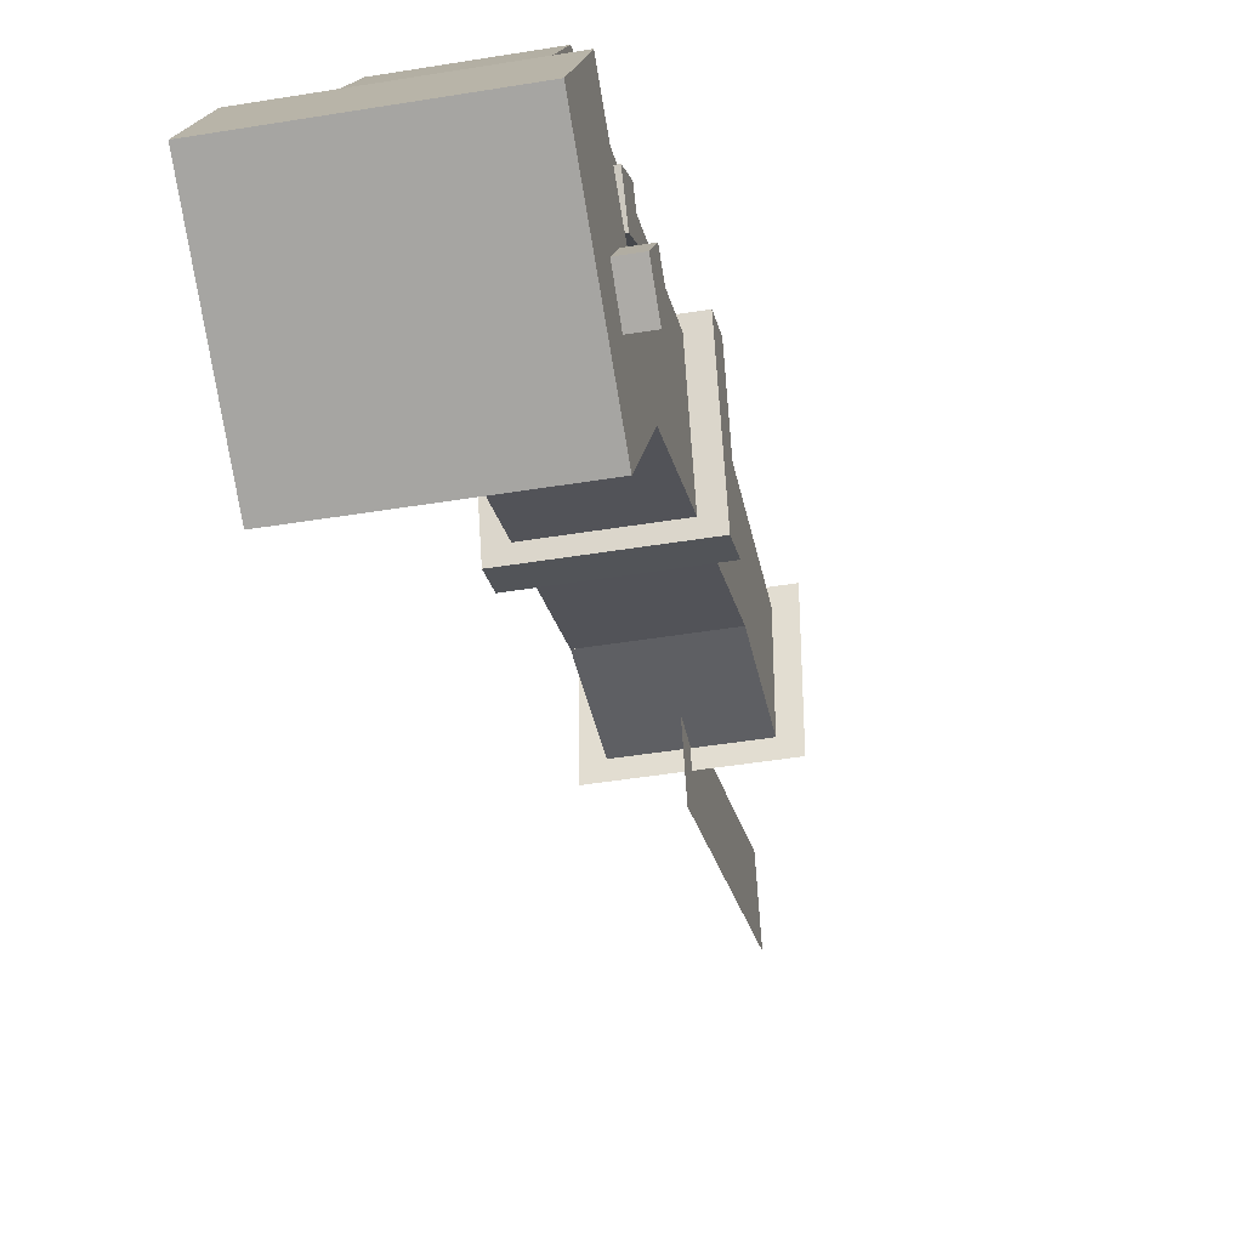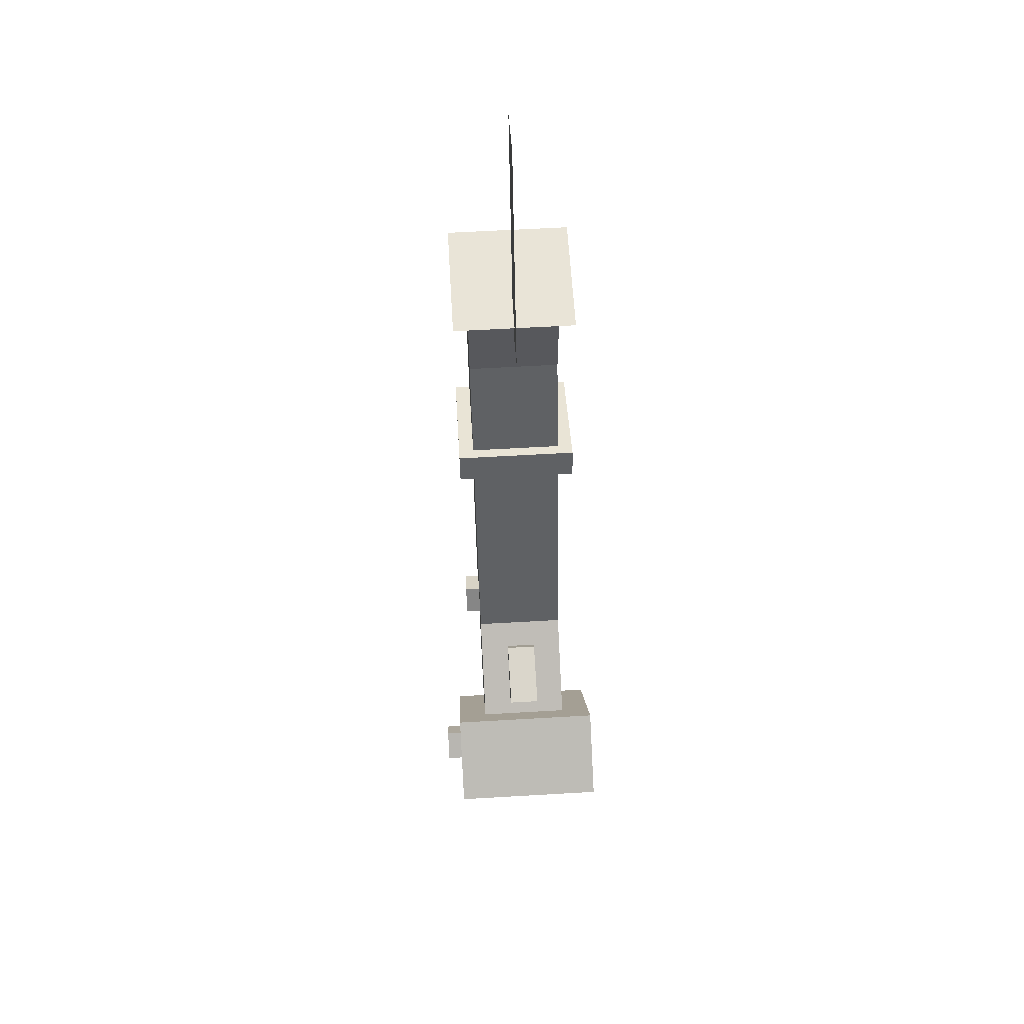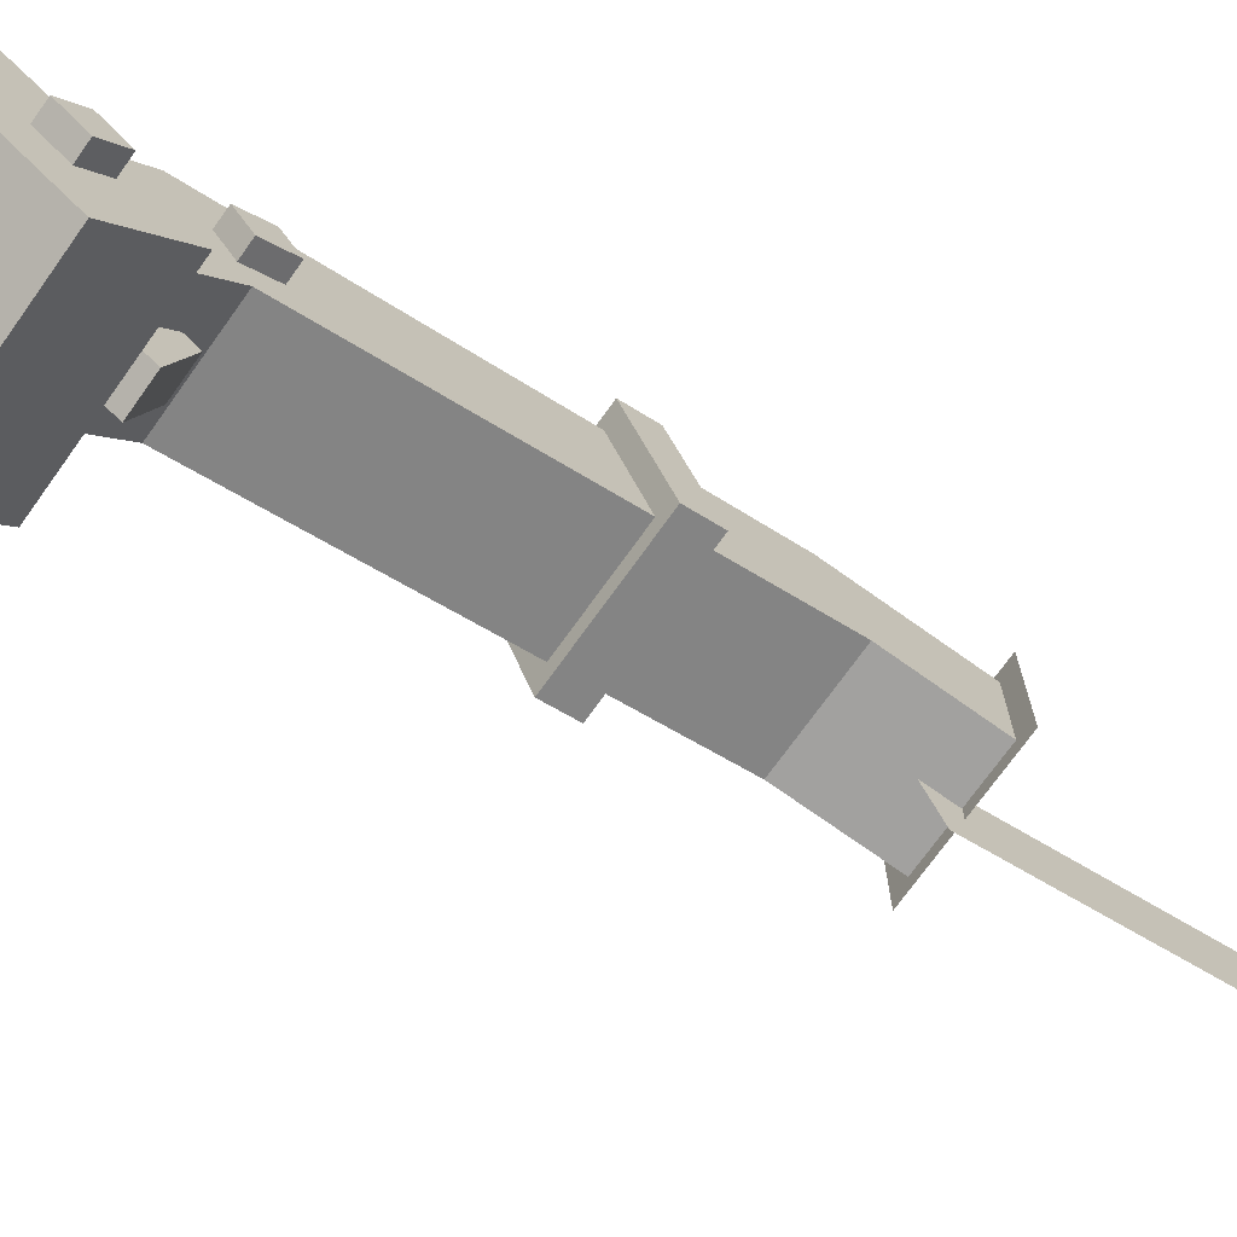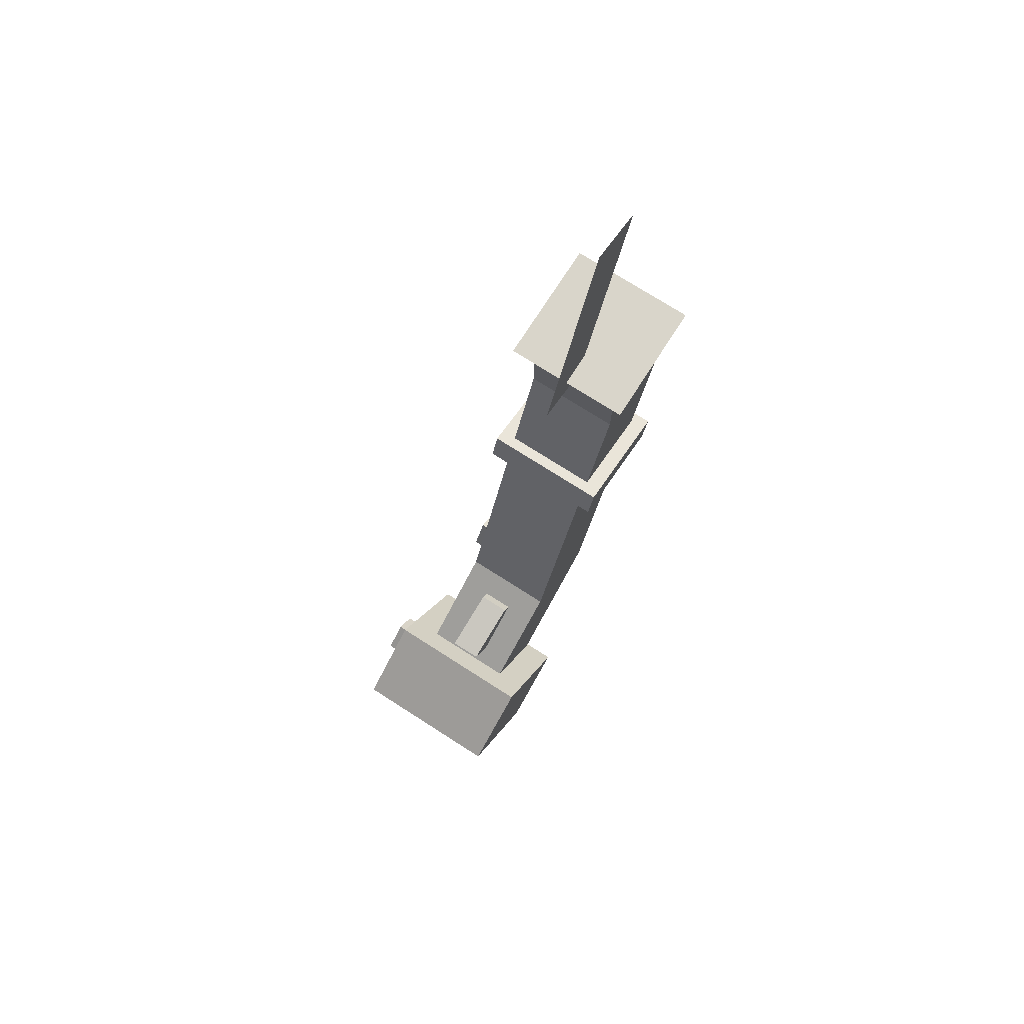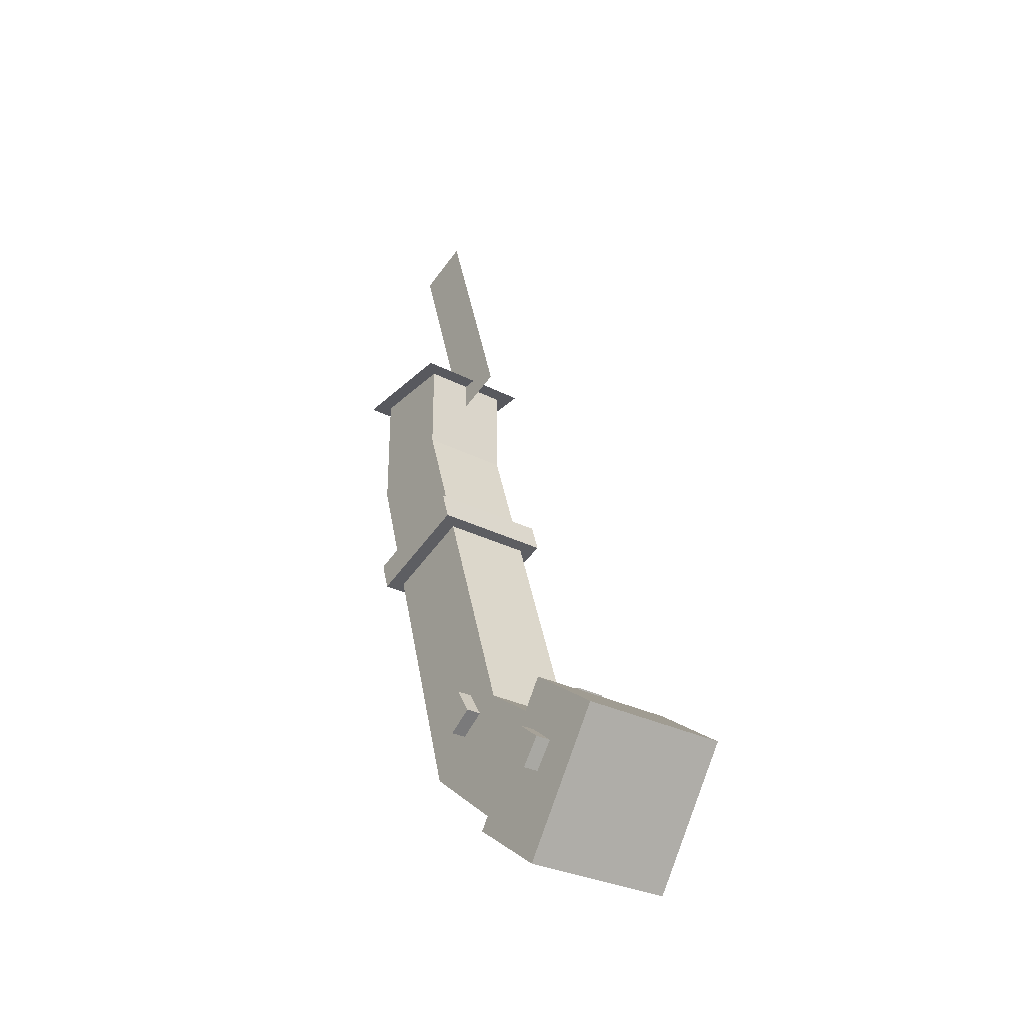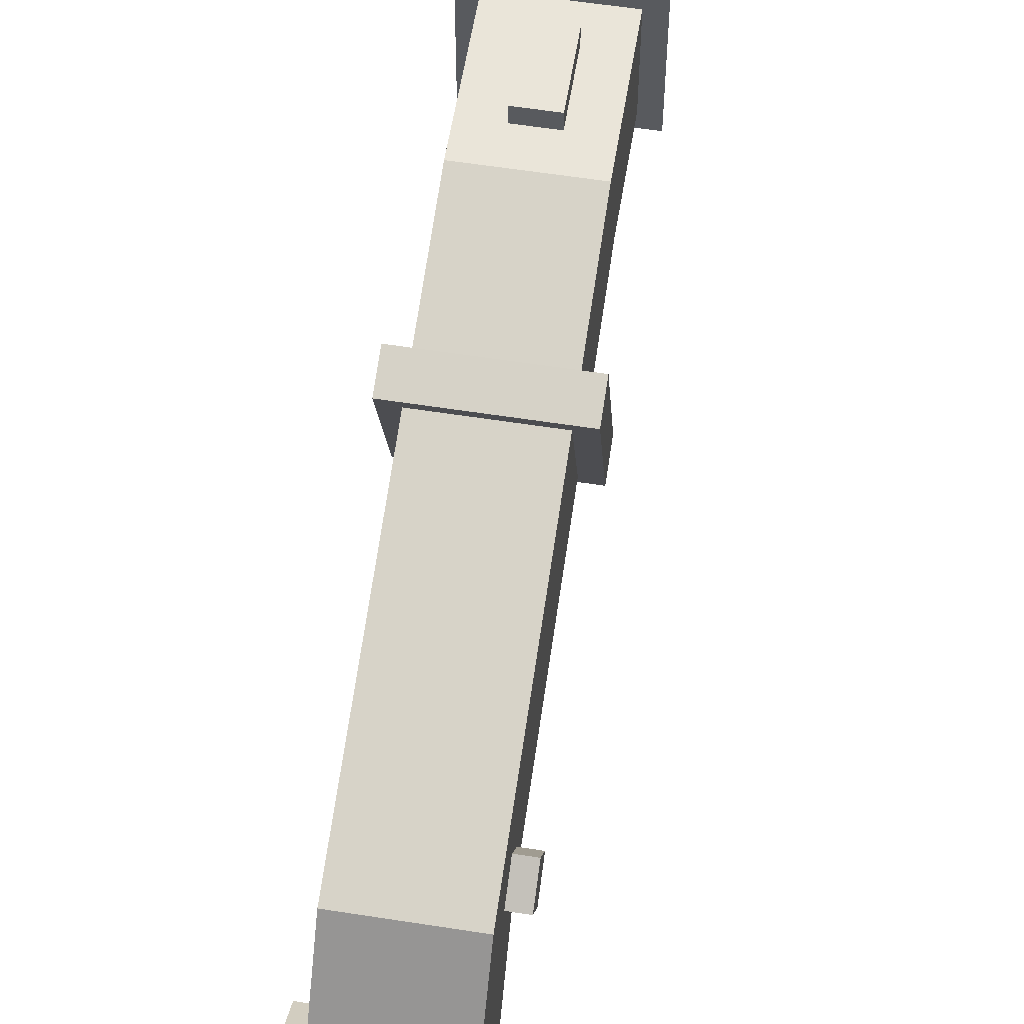
<metadata>
{"format":"obj","ext":"obj","renderer":"f3d","projection":"perspective","resolution":1024,"background":"white","views":[{"elev":-41.1,"azim":11.6,"up":"+Z"},{"elev":61.1,"azim":176.6,"up":"+Y"},{"elev":-72.2,"azim":54.5,"up":"+Z"},{"elev":74.4,"azim":-147.4,"up":"+Y"},{"elev":-30.3,"azim":143.2,"up":"+Y"},{"elev":58.4,"azim":9.2,"up":"+Z"}]}
</metadata>
<code>
o body,013
v -0.15 -1.689 -0.2477
v -0.15 -0.4 0.15
v -0.15 -1.489 -0.5477
v -0.15 -0.3 -0.15
v 0.15 -1.689 -0.2477
v 0.15 -0.4 0.15
v 0.15 -1.489 -0.5477
v 0.15 -0.3 -0.15
v -0.2 -0.8531 0.04571
v -0.2 -0.7581 0.07683
v -0.2 -0.7287 -0.3344
v -0.2 -0.6336 -0.3033
v 0.2 -0.8531 0.04571
v 0.2 -0.7581 0.07683
v 0.2 -0.7287 -0.3344
v 0.2 -0.6336 -0.3033
v 0.15 -1.579 -0.3884
v 0.15 -1.495 -0.334
v 0.15 -1.525 -0.4723
v 0.15 -1.441 -0.4179
v 0.2 -1.579 -0.3884
v 0.2 -1.495 -0.334
v 0.2 -1.525 -0.4723
v 0.2 -1.441 -0.4179
f 1 2 4 3
f 3 4 8 7
f 7 8 6 5
f 5 6 2 1
f 3 7 5 1
f 8 4 2 6
f 9 10 12 11
f 11 12 16 15
f 15 16 14 13
f 13 14 10 9
f 11 15 13 9
f 16 12 10 14
f 17 18 20 19
f 19 20 24 23
f 23 24 22 21
f 21 22 18 17
f 19 23 21 17
f 24 20 18 22
o emitter.013
v -0.15 -0.4 0.15
v -0.15 0 0.15
v -0.15 -0.3 -0.15
v -0.15 0 -0.15
v 0.15 -0.4 0.15
v 0.15 0 0.15
v 0.15 -0.3 -0.15
v 0.15 0 -0.15
v -0.2 0.001 0.2
v 0.2 0.001 0.2
v -0.2 0.001 -0.2
v 0.2 0.001 -0.2
v -0.05 -0.3 0.2
v -0.05 -0.1 0.2
v -0.05 -0.3 0.15
v -0.05 -0.1 0.15
v 0.05 -0.3 0.2
v 0.05 -0.1 0.2
v 0.05 -0.3 0.15
v 0.05 -0.1 0.15
v 0 -0.0413 -0.3123
v 0 0.7202 -0.06707
v 0 -0.1026 -0.1219
v 0 0.6589 0.1233
v 0 -0.0413 -0.3123
v 0 0.7202 -0.06707
v 0 -0.1026 -0.1219
v 0 0.6589 0.1233
v -0.2 0.001 0.2
v 0.2 0.001 0.2
v -0.2 0.001 -0.2
v 0.2 0.001 -0.2
f 25 26 28 27
f 27 28 32 31
f 31 32 30 29
f 29 30 26 25
f 27 31 29 25
f 32 28 26 30
f 33 34 36 35
f 37 38 40 39
f 39 40 44 43
f 43 44 42 41
f 41 42 38 37
f 39 43 41 37
f 44 40 38 42
f 48 47 45 46
f 52 50 49 51
f 53 55 56 54
o pommel.013
v -0.15 -1.689 -0.2477
v -0.15 -1.489 -0.5477
v -0.15 -1.989 -0.6477
v -0.15 -1.689 -0.8477
v 0.15 -1.689 -0.2477
v 0.15 -1.489 -0.5477
v 0.15 -1.989 -0.6477
v 0.15 -1.689 -0.8477
v -0.25 -2.168 -0.8765
v -0.25 -1.997 -0.6295
v -0.25 -1.756 -1.16
v -0.25 -1.586 -0.9133
v 0.25 -2.168 -0.8765
v 0.25 -1.997 -0.6295
v 0.25 -1.756 -1.16
v 0.25 -1.586 -0.9133
v -0.05 -1.542 -0.6226
v -0.05 -1.5 -0.6502
v -0.05 -1.652 -0.7894
v -0.05 -1.548 -0.8584
v 0.05 -1.542 -0.6226
v 0.05 -1.5 -0.6502
v 0.05 -1.652 -0.7894
v 0.05 -1.548 -0.8584
v 0.25 -1.891 -0.9069
v 0.25 -1.83 -0.8276
v 0.25 -1.812 -0.9679
v 0.25 -1.751 -0.8886
v 0.3 -1.891 -0.9069
v 0.3 -1.83 -0.8276
v 0.3 -1.812 -0.9679
v 0.3 -1.751 -0.8886
f 57 58 60 59
f 59 60 64 63
f 63 64 62 61
f 61 62 58 57
f 59 63 61 57
f 64 60 58 62
f 65 66 68 67
f 67 68 72 71
f 71 72 70 69
f 69 70 66 65
f 67 71 69 65
f 72 68 66 70
f 73 74 76 75
f 75 76 80 79
f 79 80 78 77
f 77 78 74 73
f 75 79 77 73
f 80 76 74 78
f 81 82 84 83
f 83 84 88 87
f 87 88 86 85
f 85 86 82 81
f 83 87 85 81
f 88 84 82 86

</code>
